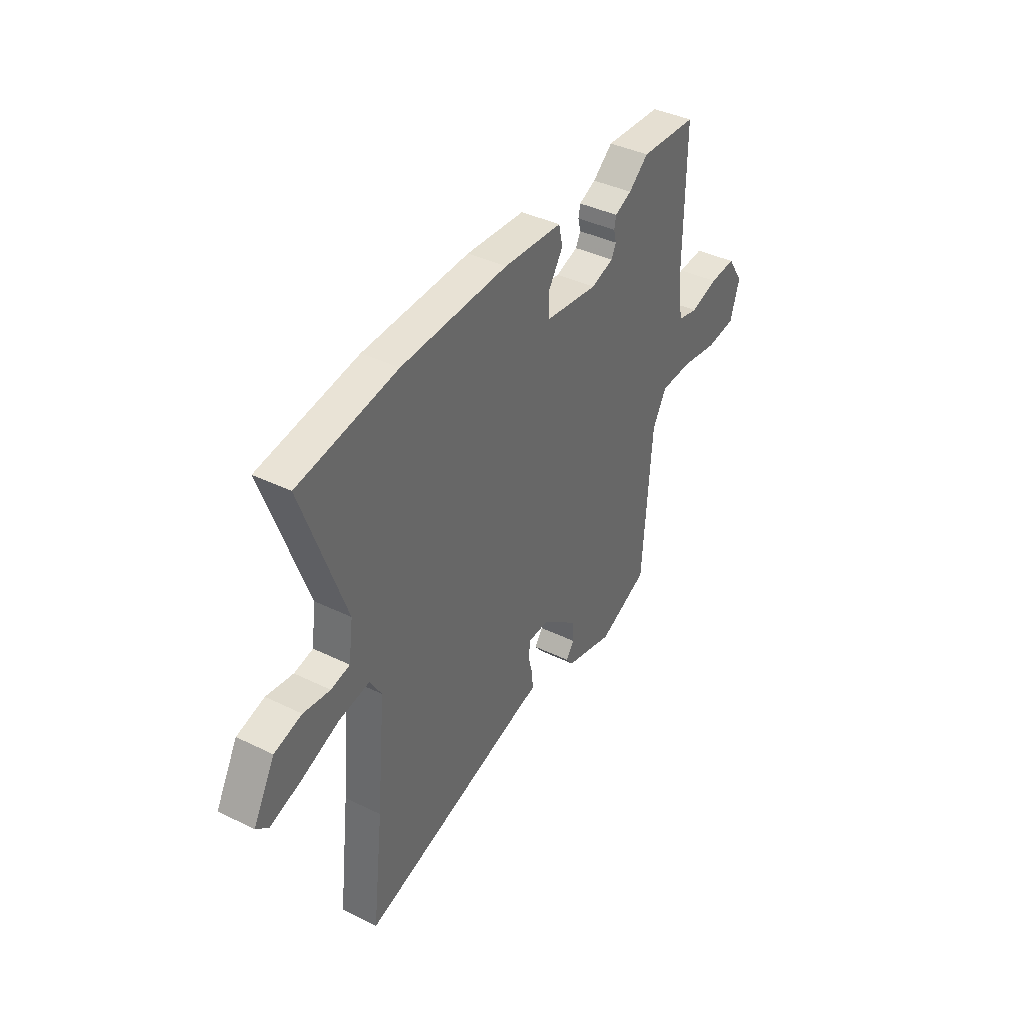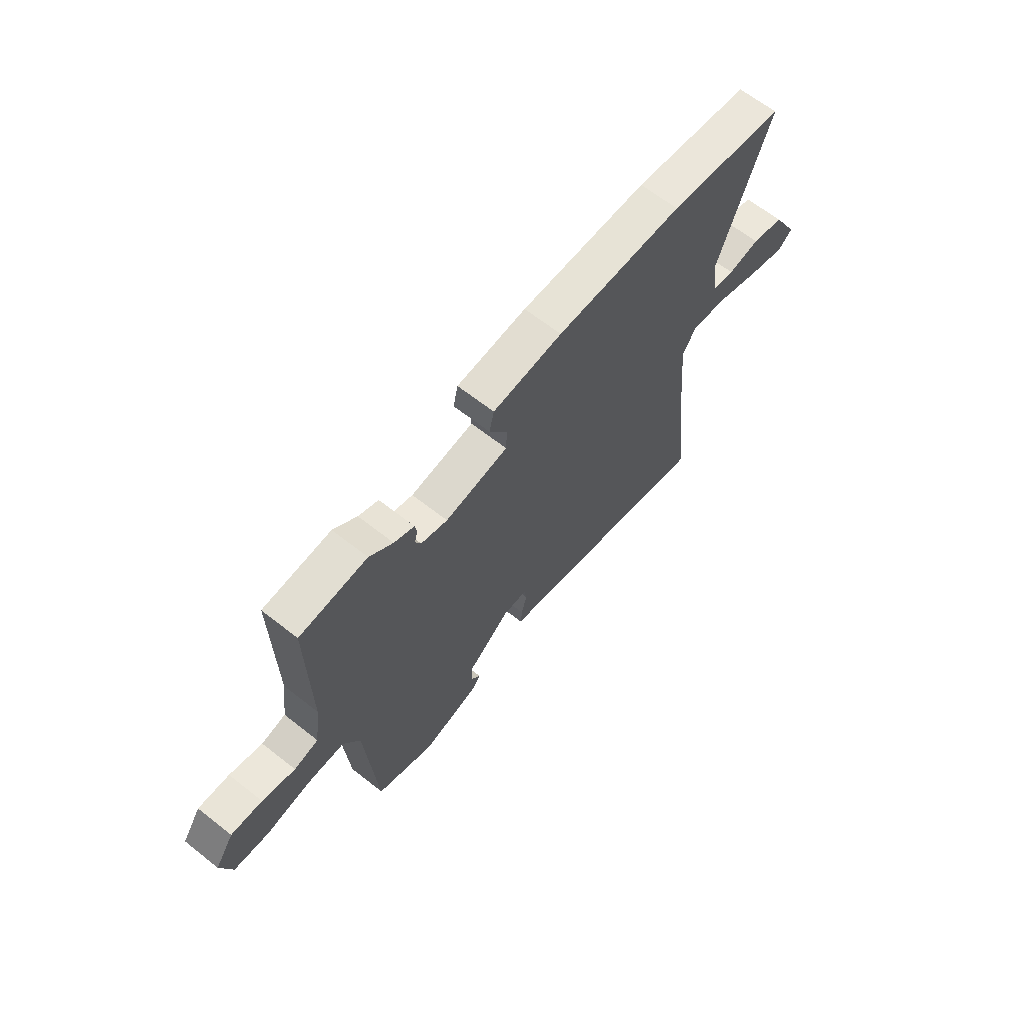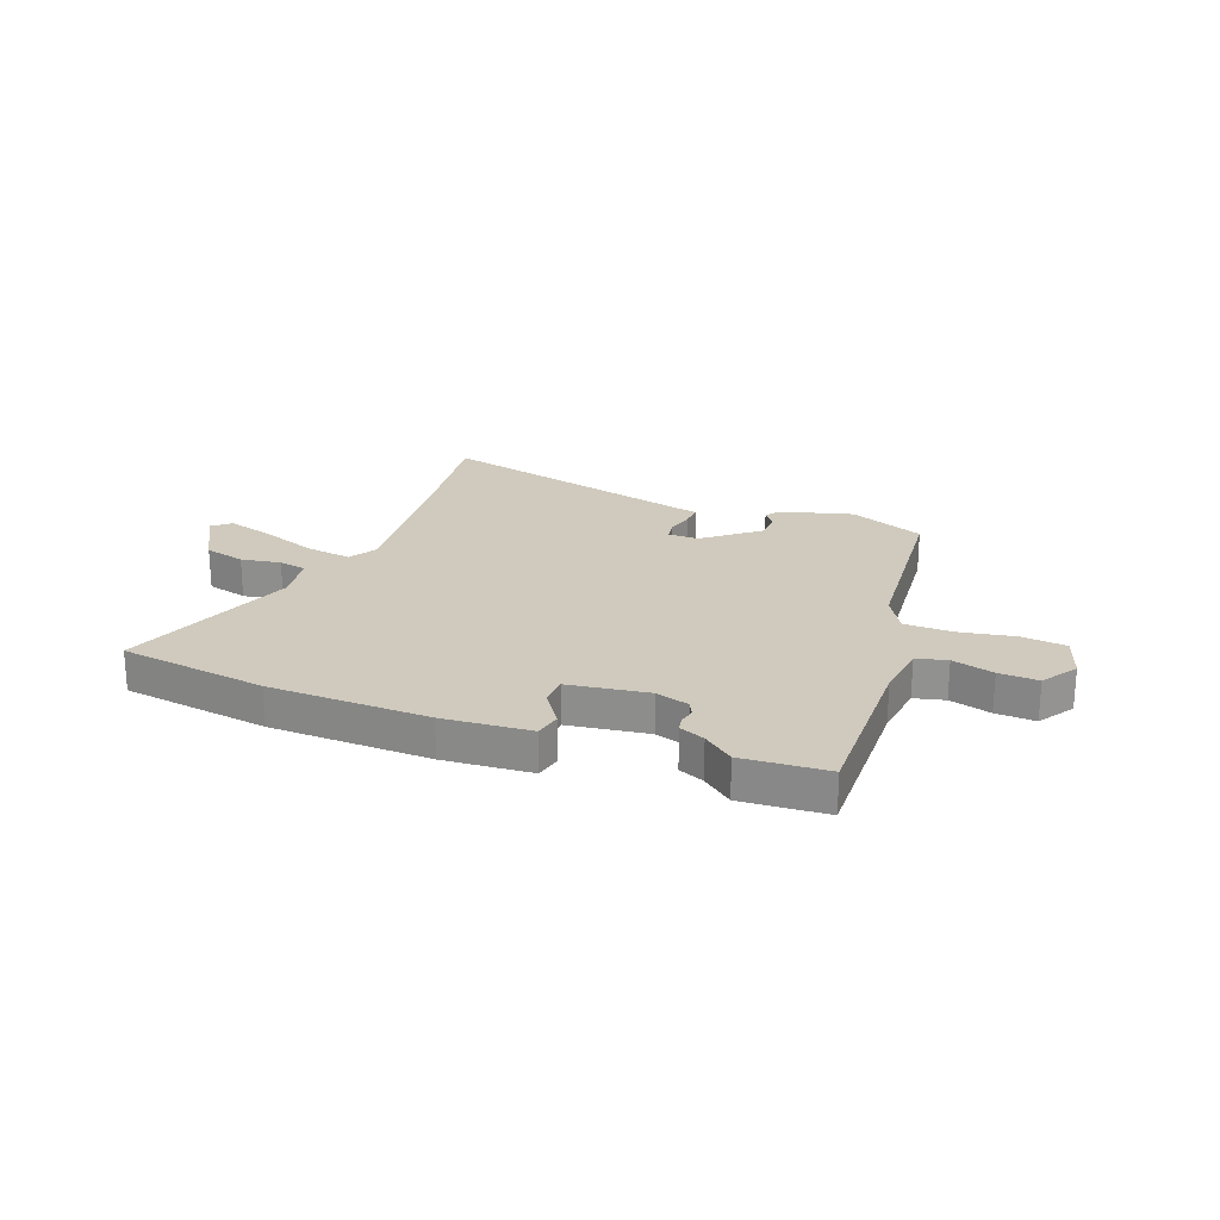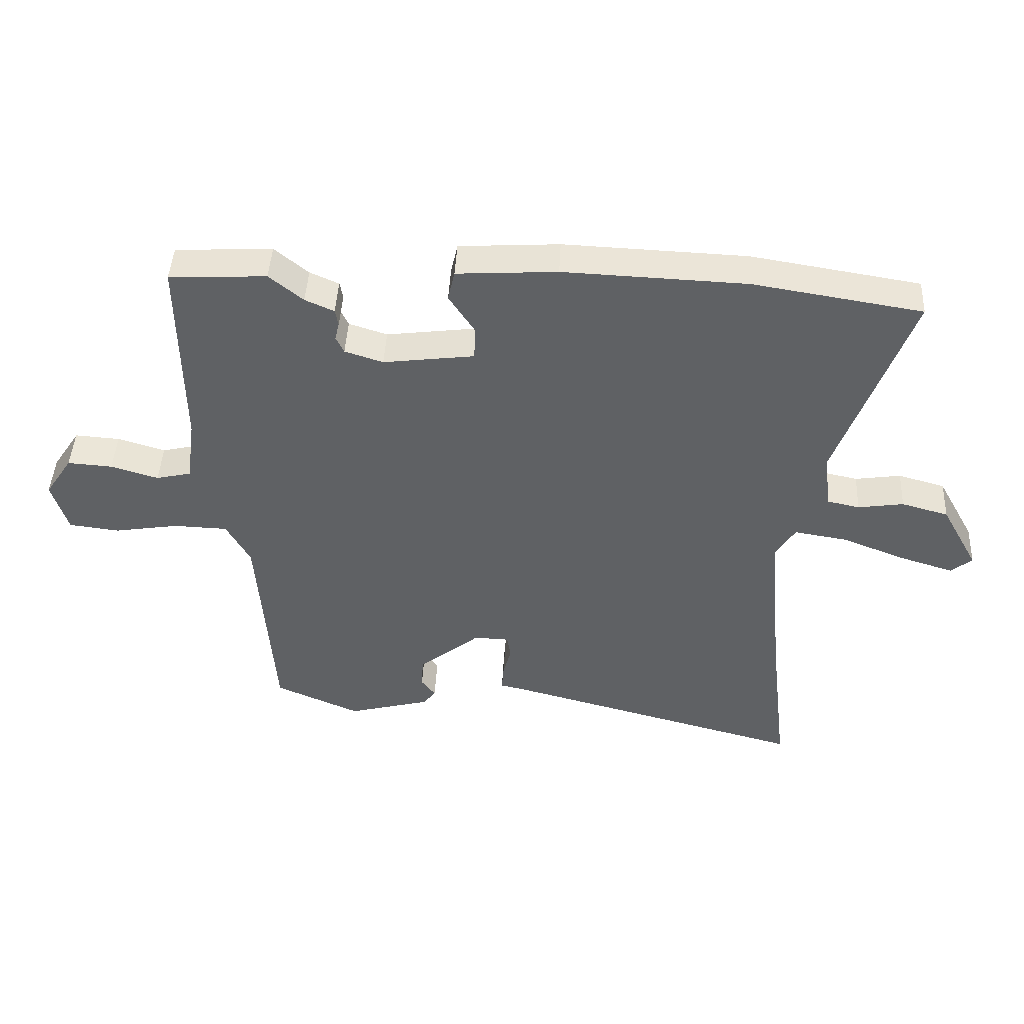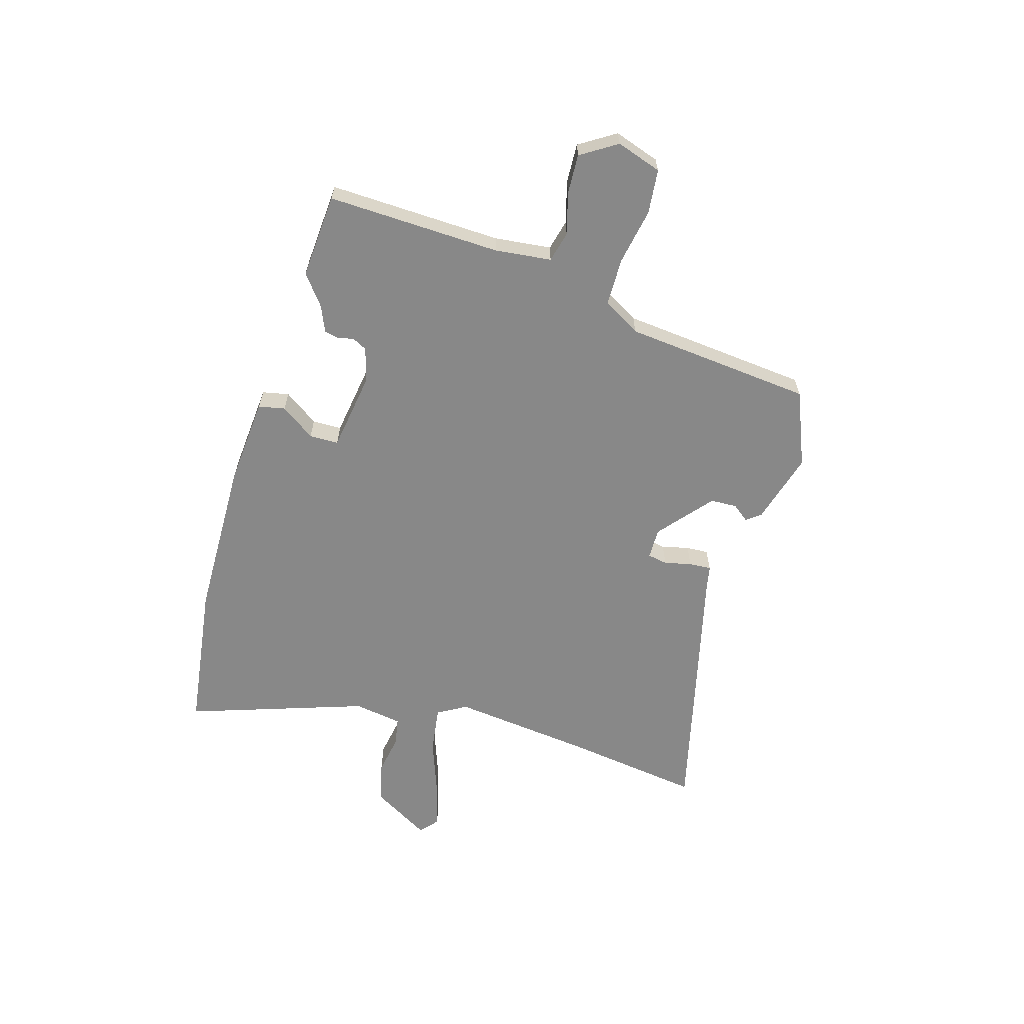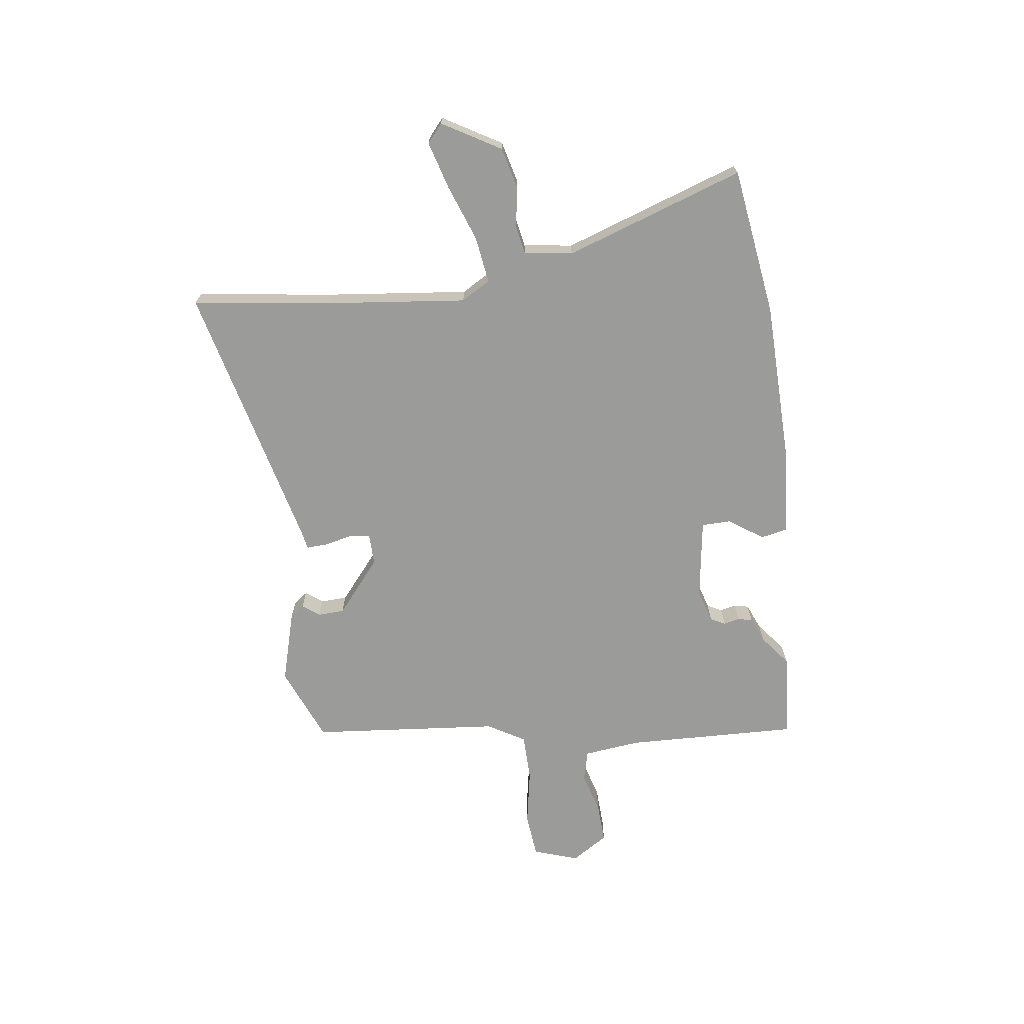
<metadata>
{"format":"obj","ext":"obj","renderer":"f3d","projection":"perspective","resolution":1024,"background":"white","views":[{"elev":39.3,"azim":-58.6,"up":"+Z"},{"elev":65.0,"azim":128.4,"up":"+Z"},{"elev":22.8,"azim":20.1,"up":"+Y"},{"elev":44.5,"azim":-177.1,"up":"+Z"},{"elev":-62.8,"azim":72.3,"up":"+Y"},{"elev":-69.6,"azim":-83.5,"up":"+Y"}]}
</metadata>
<code>
v -0.643 0.07 0.477
v -0.369 0.07 0.521
v -0.072 0.07 0.533
v 0.091 0.07 0.523
v 0.102 0.07 0.474
v 0.06 0.07 0.41
v 0.062 0.07 0.356
v 0.21 0.07 0.337
v 0.272 0.07 0.357
v 0.285 0.07 0.384
v 0.278 0.07 0.413
v 0.283 0.07 0.44
v 0.33 0.07 0.461
v 0.385 0.07 0.506
v 0.543 0.07 0.498
v 0.539 0.07 0.176
v 0.553 0.07 0.072
v 0.61 0.07 0.059
v 0.687 0.07 0.082
v 0.76 0.07 0.087
v 0.804 0.07 0.021
v 0.778 0.07 -0.063
v 0.696 0.07 -0.073
v 0.592 0.07 -0.056
v 0.504 0.07 -0.059
v 0.465 0.07 -0.129
v 0.439 0.07 -0.479
v 0.301 0.07 -0.539
v 0.167 0.07 -0.504
v 0.147 0.07 -0.478
v 0.17 0.07 -0.447
v 0.167 0.07 -0.398
v 0.067 0.07 -0.318
v 0.01 0.07 -0.32
v 0.004 0.07 -0.357
v 0.017 0.07 -0.407
v 0.02 0.07 -0.448
v -0.017 0.07 -0.456
v -0.51 0.07 -0.587
v -0.48 0.07 -0.33
v -0.456 0.07 -0.07
v -0.488 0.07 -0.017
v -0.574 0.07 -0.031
v -0.677 0.07 -0.071
v -0.764 0.07 -0.098
v -0.798 0.07 -0.07
v -0.738 0.07 0.038
v -0.662 0.07 0.059
v -0.588 0.07 0.048
v -0.536 0.07 0.059
v -0.524 0.07 0.149
v -0.643 0 0.477
v -0.369 0 0.521
v -0.072 0 0.533
v 0.091 0 0.523
v 0.102 0 0.474
v 0.06 0 0.41
v 0.062 0 0.356
v 0.21 0 0.337
v 0.272 0 0.357
v 0.285 0 0.384
v 0.278 0 0.413
v 0.283 0 0.44
v 0.33 0 0.461
v 0.385 0 0.506
v 0.543 0 0.498
v 0.539 0 0.176
v 0.553 0 0.072
v 0.61 0 0.059
v 0.687 0 0.082
v 0.76 0 0.087
v 0.804 0 0.021
v 0.778 0 -0.063
v 0.696 0 -0.073
v 0.592 0 -0.056
v 0.504 0 -0.059
v 0.465 0 -0.129
v 0.439 0 -0.479
v 0.301 0 -0.539
v 0.167 0 -0.504
v 0.147 0 -0.478
v 0.17 0 -0.447
v 0.167 0 -0.398
v 0.067 0 -0.318
v 0.01 0 -0.32
v 0.004 0 -0.357
v 0.017 0 -0.407
v 0.02 0 -0.448
v -0.017 0 -0.456
v -0.51 0 -0.587
v -0.48 0 -0.33
v -0.456 0 -0.07
v -0.488 0 -0.017
v -0.574 0 -0.031
v -0.677 0 -0.071
v -0.764 0 -0.098
v -0.798 0 -0.07
v -0.738 0 0.038
v -0.662 0 0.059
v -0.588 0 0.048
v -0.536 0 0.059
v -0.524 0 0.149
f 47 48 49
f 46 47 49
f 45 46 49
f 44 45 49
f 43 44 49
f 42 43 49 50
f 38 39 40
f 38 40 41
f 37 38 41
f 36 37 41
f 35 36 41
f 34 35 41 42
f 29 30 31
f 28 29 31
f 27 28 31
f 26 27 31
f 25 26 31 32
f 22 23 24
f 21 22 24
f 20 21 24
f 19 20 24
f 18 19 24
f 17 18 24 25
f 25 32 33
f 17 25 33
f 16 17 33
f 16 33 34
f 15 16 34
f 14 15 34
f 13 14 34
f 4 5 6
f 3 4 6
f 2 3 6
f 1 2 6
f 51 1 6
f 51 6 7
f 50 51 7 8
f 42 50 8 9
f 34 42 9
f 13 34 9 10
f 10 11 12 13
f 100 99 98
f 100 98 97
f 100 97 96
f 100 96 95
f 100 95 94
f 101 100 94 93
f 91 90 89
f 92 91 89
f 92 89 88
f 92 88 87
f 92 87 86
f 93 92 86 85
f 82 81 80
f 82 80 79
f 82 79 78
f 82 78 77
f 83 82 77 76
f 75 74 73
f 75 73 72
f 75 72 71
f 75 71 70
f 75 70 69
f 76 75 69 68
f 84 83 76
f 84 76 68
f 84 68 67
f 85 84 67
f 85 67 66
f 85 66 65
f 85 65 64
f 57 56 55
f 57 55 54
f 57 54 53
f 57 53 52
f 57 52 102
f 58 57 102
f 59 58 102 101
f 60 59 101 93
f 60 93 85
f 61 60 85 64
f 64 63 62 61
f 1 52 53 2
f 2 53 54 3
f 3 54 55 4
f 4 55 56 5
f 5 56 57 6
f 6 57 58 7
f 7 58 59 8
f 8 59 60 9
f 9 60 61 10
f 10 61 62 11
f 11 62 63 12
f 12 63 64 13
f 13 64 65 14
f 14 65 66 15
f 15 66 67 16
f 16 67 68 17
f 17 68 69 18
f 18 69 70 19
f 19 70 71 20
f 20 71 72 21
f 21 72 73 22
f 22 73 74 23
f 23 74 75 24
f 24 75 76 25
f 25 76 77 26
f 26 77 78 27
f 27 78 79 28
f 28 79 80 29
f 29 80 81 30
f 30 81 82 31
f 31 82 83 32
f 32 83 84 33
f 33 84 85 34
f 34 85 86 35
f 35 86 87 36
f 36 87 88 37
f 37 88 89 38
f 38 89 90 39
f 39 90 91 40
f 40 91 92 41
f 41 92 93 42
f 42 93 94 43
f 43 94 95 44
f 44 95 96 45
f 45 96 97 46
f 46 97 98 47
f 47 98 99 48
f 48 99 100 49
f 49 100 101 50
f 50 101 102 51
f 51 102 52 1

</code>
